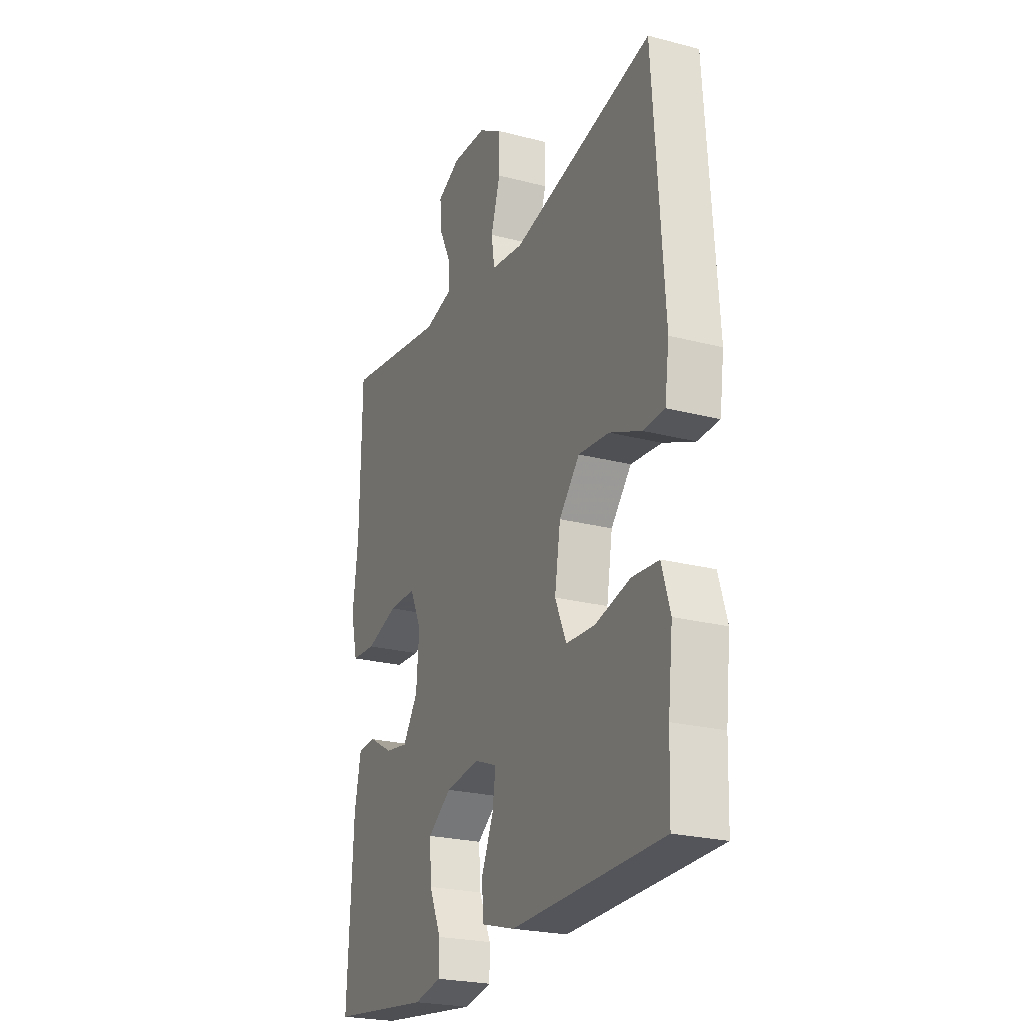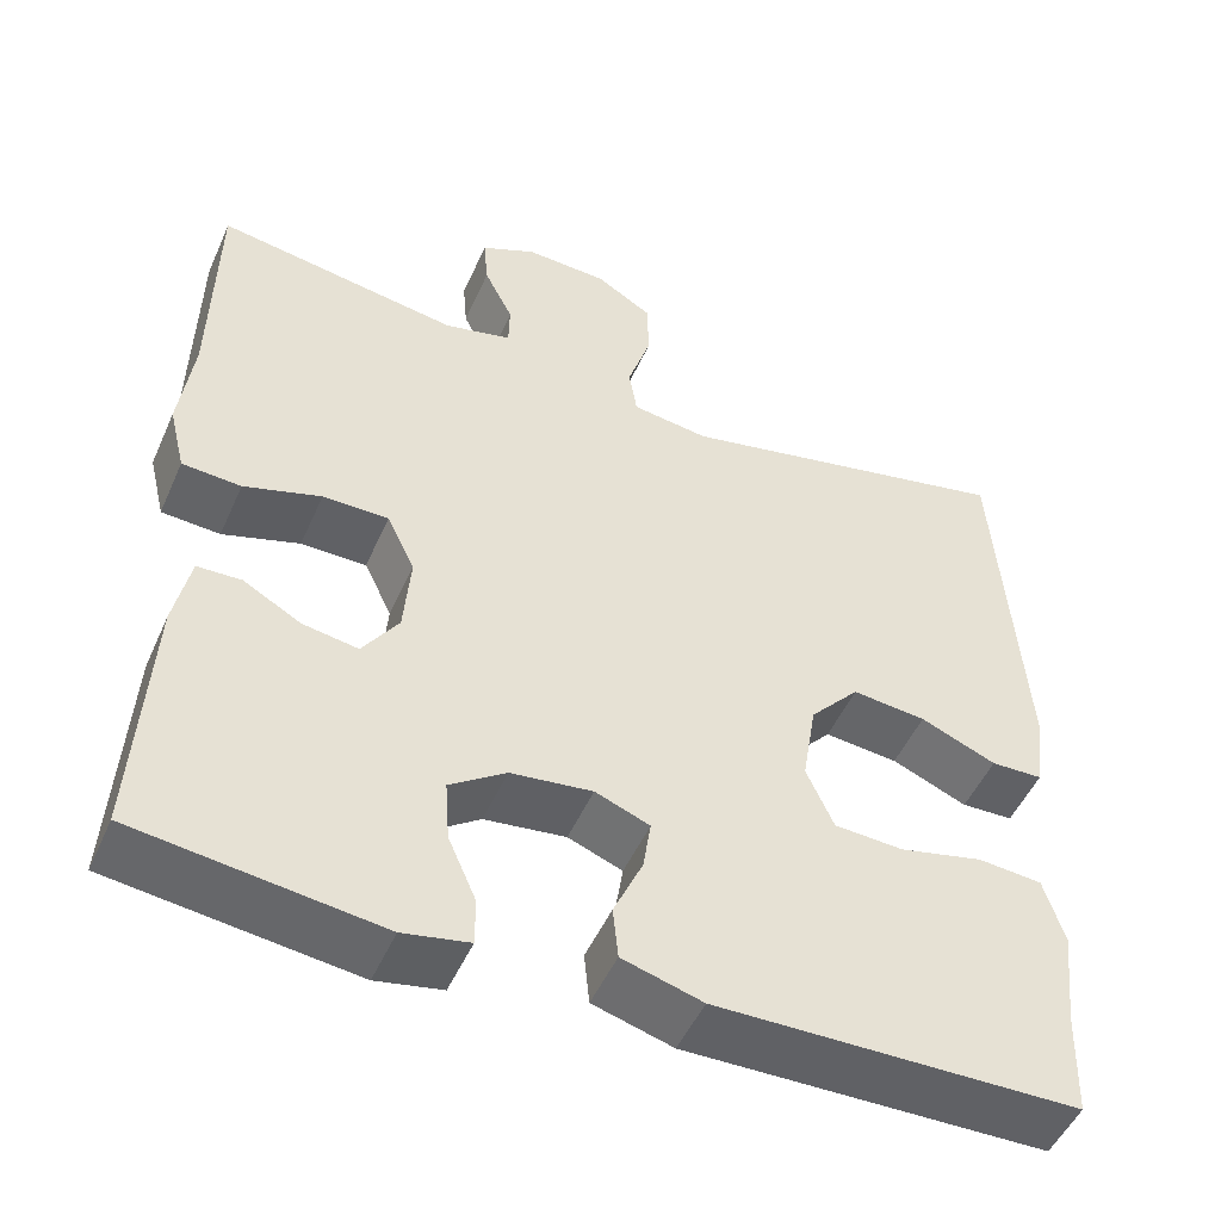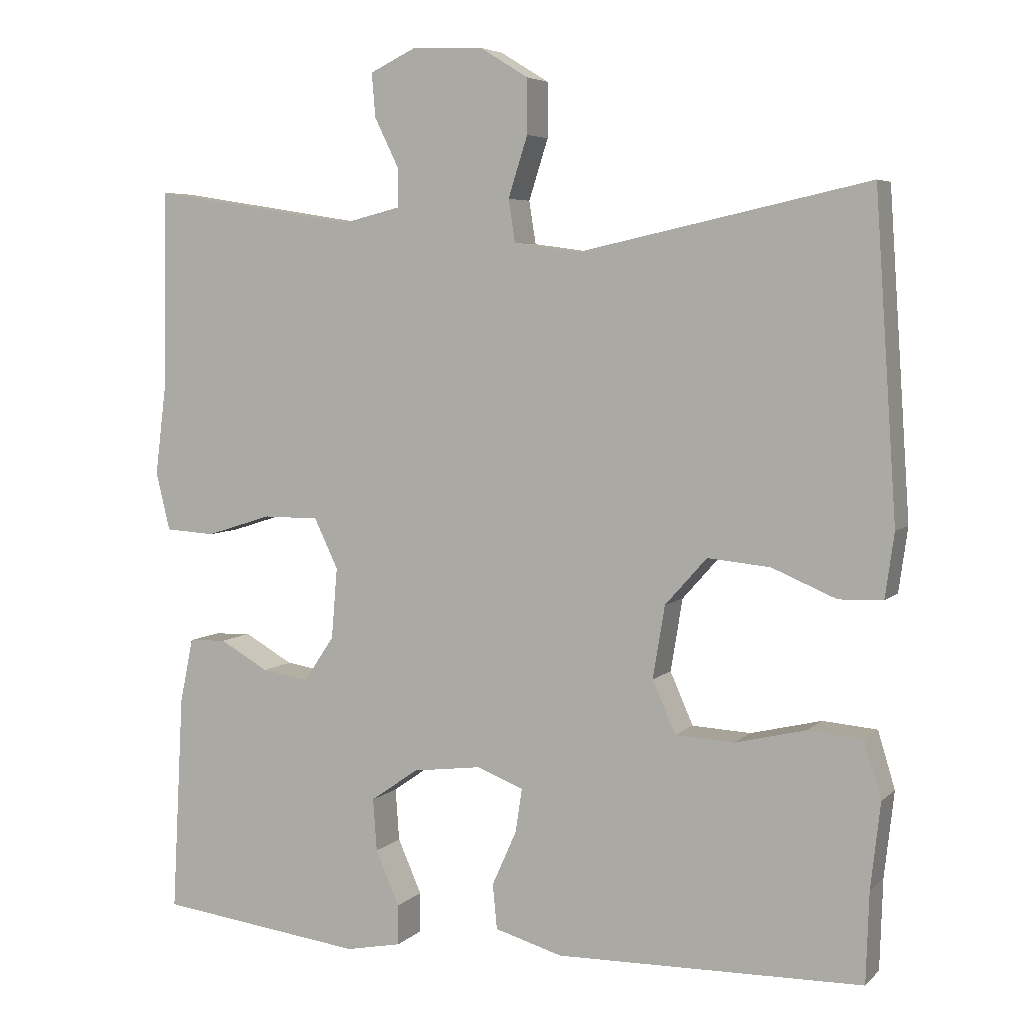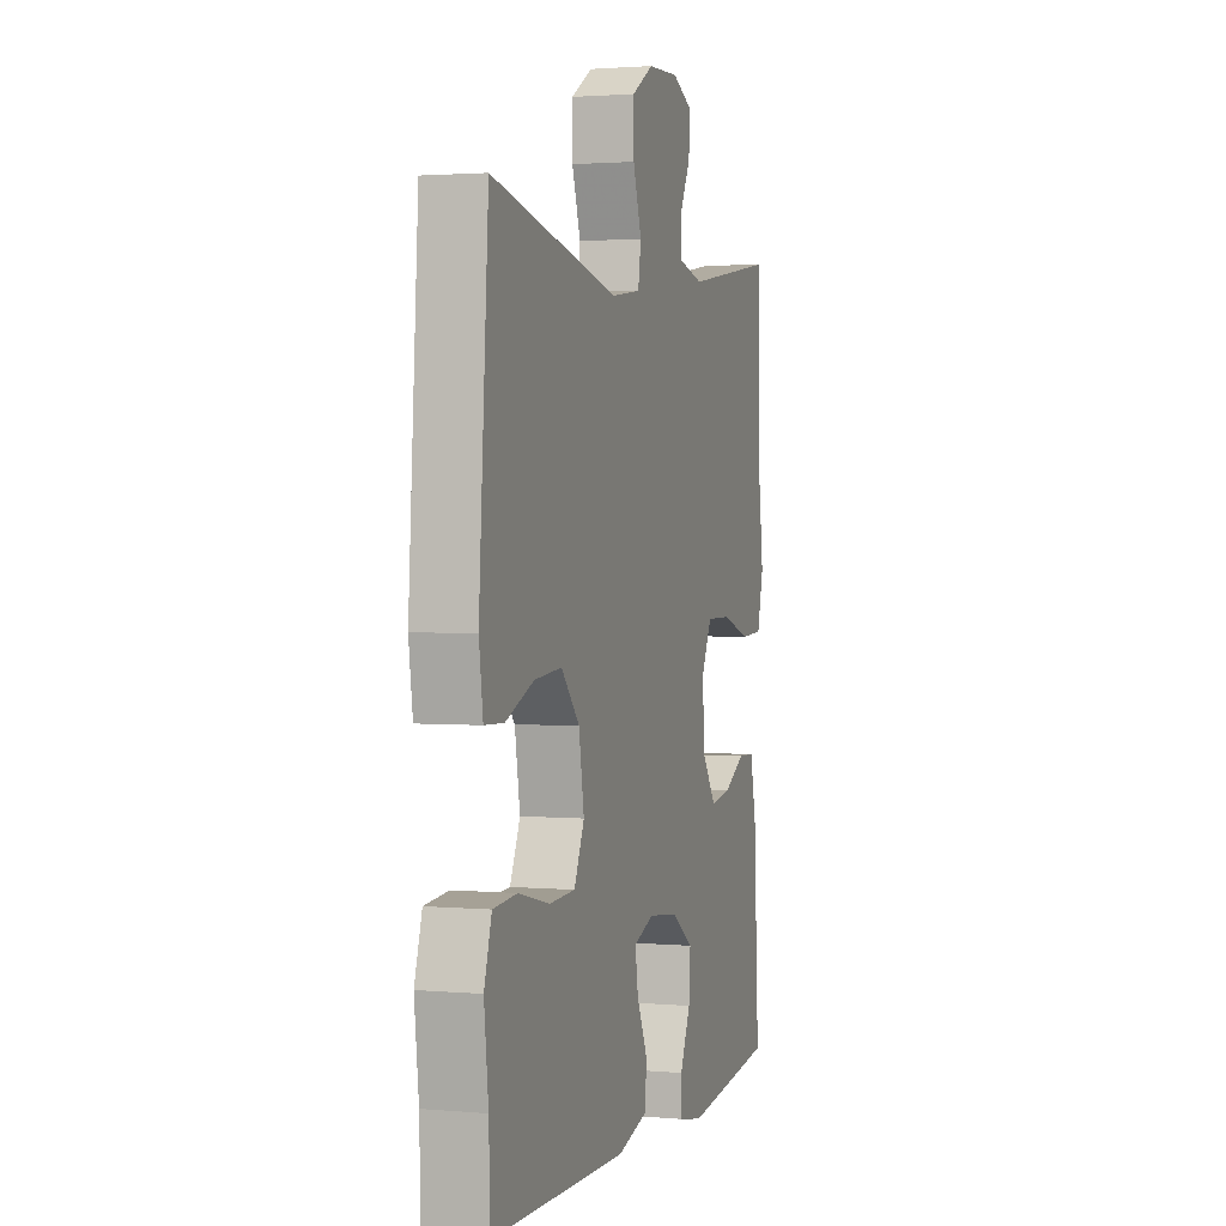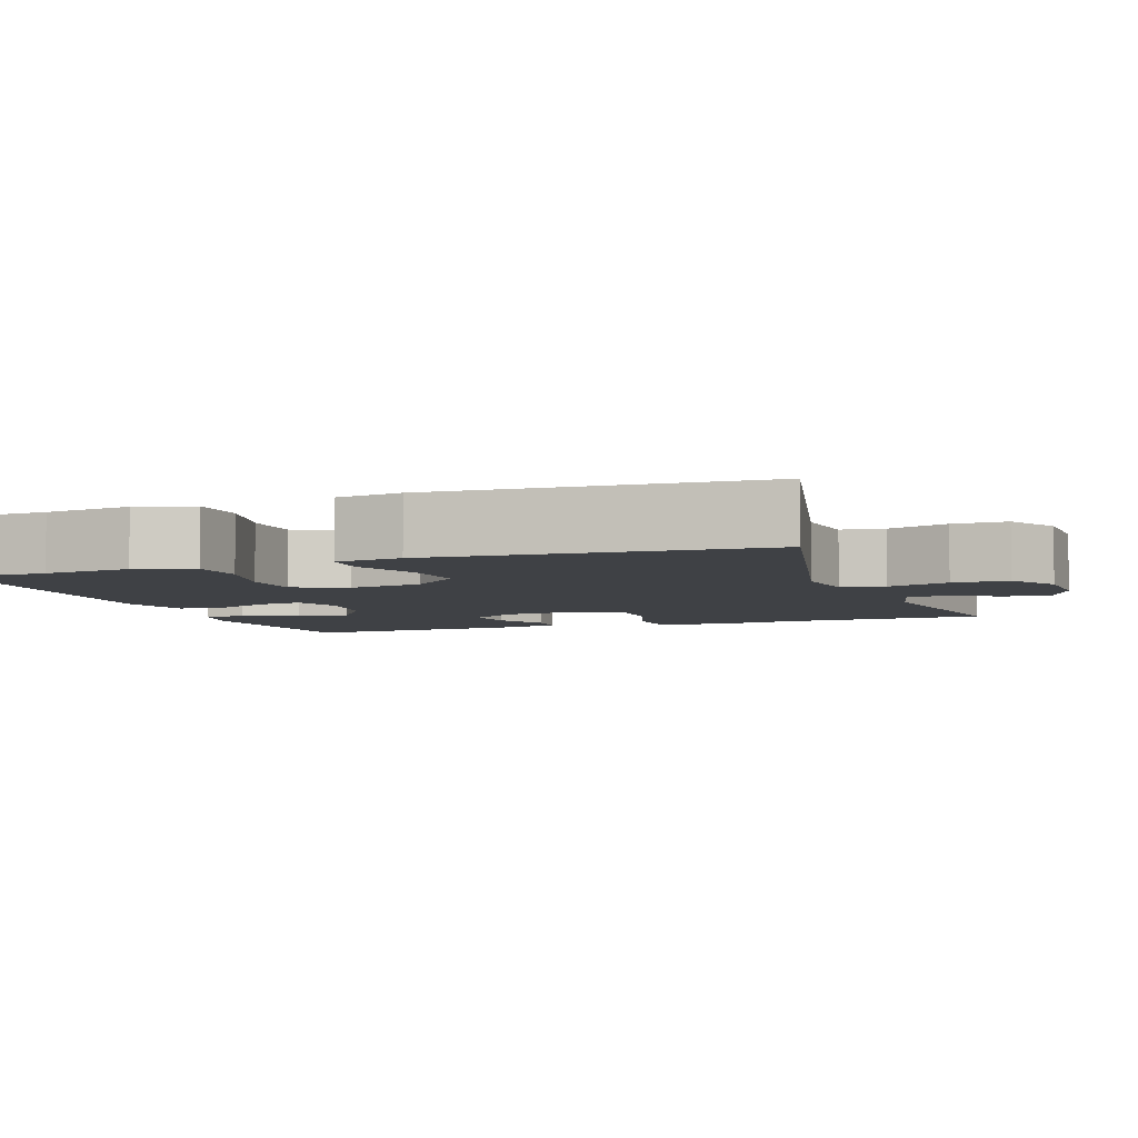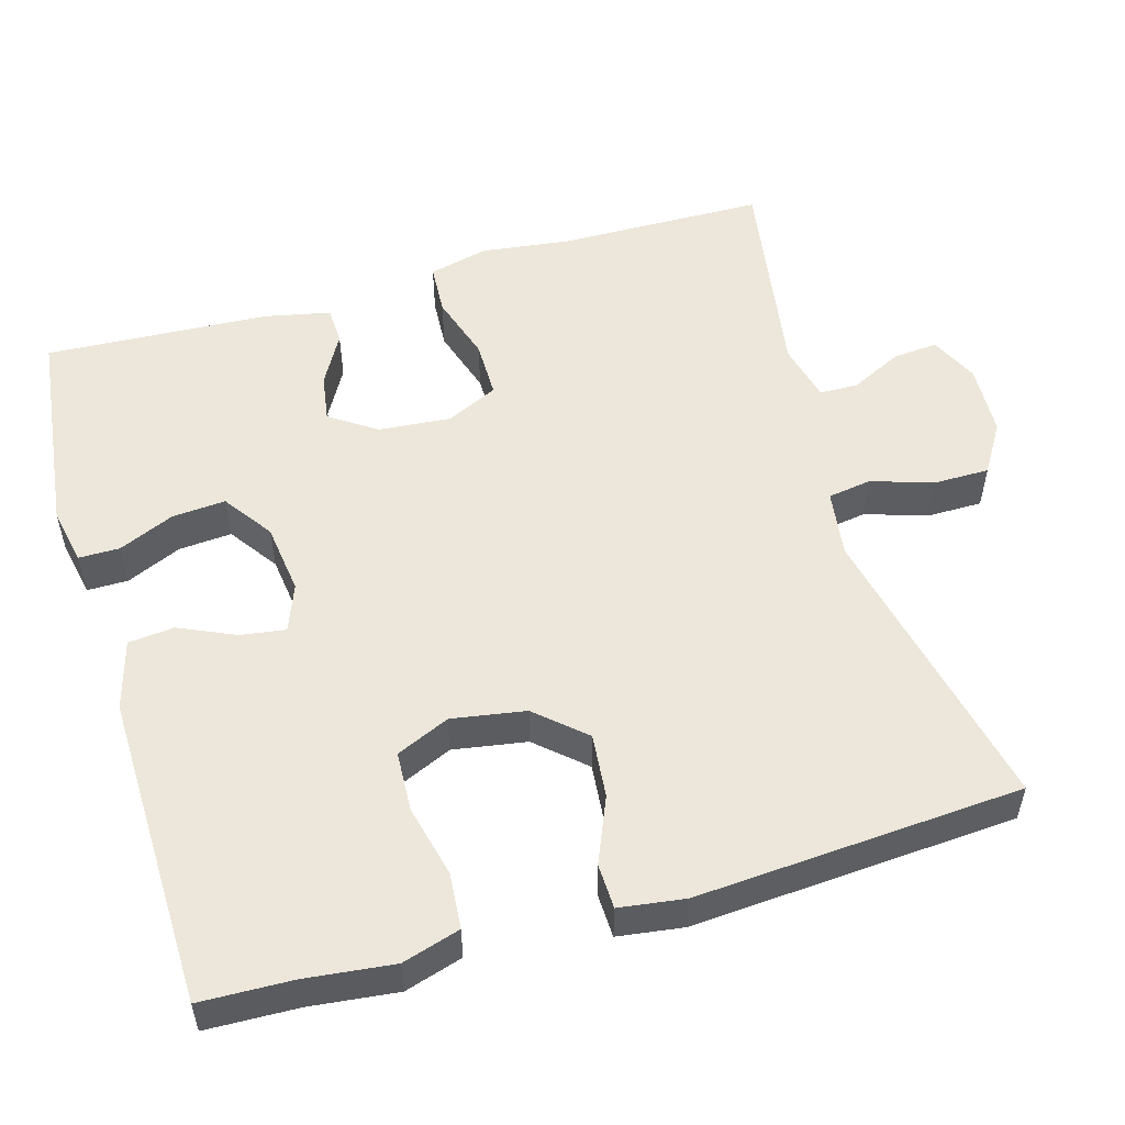
<metadata>
{"format":"obj","ext":"obj","renderer":"f3d","projection":"perspective","resolution":1024,"background":"white","views":[{"elev":-23.9,"azim":-113.5,"up":"+Z"},{"elev":-50.2,"azim":156.5,"up":"+Z"},{"elev":5.4,"azim":-157.0,"up":"+Z"},{"elev":2.0,"azim":-72.5,"up":"+Z"},{"elev":-5.4,"azim":-70.4,"up":"+Y"},{"elev":53.6,"azim":-106.2,"up":"+Y"}]}
</metadata>
<code>
v -0.5 0.07 -0.5
v -0.504 0.07 -0.379
v -0.517 0.07 -0.264
v -0.494 0.07 -0.188
v -0.421 0.07 -0.182
v -0.326 0.07 -0.205
v -0.247 0.07 -0.201
v -0.216 0.07 -0.131
v -0.232 0.07 -0.034
v -0.288 0.07 0.029
v -0.372 0.07 0.021
v -0.458 0.07 -0.015
v -0.517 0.07 -0.013
v -0.529 0.07 0.073
v -0.5 0.07 0.5
v -0.112 0.07 0.415
v -0.024 0.07 0.427
v -0.015 0.07 0.484
v -0.041 0.07 0.565
v -0.041 0.07 0.638
v 0.024 0.07 0.678
v 0.118 0.07 0.682
v 0.181 0.07 0.652
v 0.176 0.07 0.593
v 0.143 0.07 0.526
v 0.144 0.07 0.475
v 0.221 0.07 0.456
v 0.5 0.07 0.5
v 0.504 0.07 0.231
v 0.519 0.07 0.112
v 0.5 0.07 0.034
v 0.433 0.07 0.03
v 0.345 0.07 0.058
v 0.27 0.07 0.058
v 0.238 0.07 -0.009
v 0.246 0.07 -0.104
v 0.287 0.07 -0.165
v 0.35 0.07 -0.155
v 0.416 0.07 -0.118
v 0.466 0.07 -0.12
v 0.484 0.07 -0.207
v 0.5 0.07 -0.5
v 0.223 0.07 -0.534
v 0.148 0.07 -0.519
v 0.148 0.07 -0.465
v 0.18 0.07 -0.392
v 0.185 0.07 -0.322
v 0.121 0.07 -0.277
v 0.028 0.07 -0.265
v -0.034 0.07 -0.289
v -0.025 0.07 -0.348
v 0.008 0.07 -0.422
v 0.002 0.07 -0.482
v -0.089 0.07 -0.508
v -0.5 0 -0.5
v -0.504 0 -0.379
v -0.517 0 -0.264
v -0.494 0 -0.188
v -0.421 0 -0.182
v -0.326 0 -0.205
v -0.247 0 -0.201
v -0.216 0 -0.131
v -0.232 0 -0.034
v -0.288 0 0.029
v -0.372 0 0.021
v -0.458 0 -0.015
v -0.517 0 -0.013
v -0.529 0 0.073
v -0.5 0 0.5
v -0.112 0 0.415
v -0.024 0 0.427
v -0.015 0 0.484
v -0.041 0 0.565
v -0.041 0 0.638
v 0.024 0 0.678
v 0.118 0 0.682
v 0.181 0 0.652
v 0.176 0 0.593
v 0.143 0 0.526
v 0.144 0 0.475
v 0.221 0 0.456
v 0.5 0 0.5
v 0.504 0 0.231
v 0.519 0 0.112
v 0.5 0 0.034
v 0.433 0 0.03
v 0.345 0 0.058
v 0.27 0 0.058
v 0.238 0 -0.009
v 0.246 0 -0.104
v 0.287 0 -0.165
v 0.35 0 -0.155
v 0.416 0 -0.118
v 0.466 0 -0.12
v 0.484 0 -0.207
v 0.5 0 -0.5
v 0.223 0 -0.534
v 0.148 0 -0.519
v 0.148 0 -0.465
v 0.18 0 -0.392
v 0.185 0 -0.322
v 0.121 0 -0.277
v 0.028 0 -0.265
v -0.034 0 -0.289
v -0.025 0 -0.348
v 0.008 0 -0.422
v 0.002 0 -0.482
v -0.089 0 -0.508
f 51 52 53 54
f 50 51 54 1
f 43 44 45 46
f 43 46 47
f 42 43 47
f 41 42 47 48
f 38 39 40 41
f 37 38 41 48
f 30 31 32 33
f 29 30 33 34
f 27 28 29 34
f 26 27 34 35
f 22 23 24 25
f 22 25 26
f 21 22 26
f 18 19 20 21
f 17 18 21 26
f 13 14 15 16
f 11 12 13 16
f 10 11 16 17
f 9 10 17 26
f 3 4 5 6
f 2 3 6 7
f 50 1 2 7
f 49 50 7 8
f 36 37 48 49
f 26 35 36 49
f 8 9 26 49
f 108 107 106 105
f 55 108 105 104
f 100 99 98 97
f 101 100 97
f 101 97 96
f 102 101 96 95
f 95 94 93 92
f 102 95 92 91
f 87 86 85 84
f 88 87 84 83
f 88 83 82 81
f 89 88 81 80
f 79 78 77 76
f 80 79 76
f 80 76 75
f 75 74 73 72
f 80 75 72 71
f 70 69 68 67
f 70 67 66 65
f 71 70 65 64
f 80 71 64 63
f 60 59 58 57
f 61 60 57 56
f 61 56 55 104
f 62 61 104 103
f 103 102 91 90
f 103 90 89 80
f 103 80 63 62
f 1 55 56 2
f 2 56 57 3
f 3 57 58 4
f 4 58 59 5
f 5 59 60 6
f 6 60 61 7
f 7 61 62 8
f 8 62 63 9
f 9 63 64 10
f 10 64 65 11
f 11 65 66 12
f 12 66 67 13
f 13 67 68 14
f 14 68 69 15
f 15 69 70 16
f 16 70 71 17
f 17 71 72 18
f 18 72 73 19
f 19 73 74 20
f 20 74 75 21
f 21 75 76 22
f 22 76 77 23
f 23 77 78 24
f 24 78 79 25
f 25 79 80 26
f 26 80 81 27
f 27 81 82 28
f 28 82 83 29
f 29 83 84 30
f 30 84 85 31
f 31 85 86 32
f 32 86 87 33
f 33 87 88 34
f 34 88 89 35
f 35 89 90 36
f 36 90 91 37
f 37 91 92 38
f 38 92 93 39
f 39 93 94 40
f 40 94 95 41
f 41 95 96 42
f 42 96 97 43
f 43 97 98 44
f 44 98 99 45
f 45 99 100 46
f 46 100 101 47
f 47 101 102 48
f 48 102 103 49
f 49 103 104 50
f 50 104 105 51
f 51 105 106 52
f 52 106 107 53
f 53 107 108 54
f 54 108 55 1

</code>
